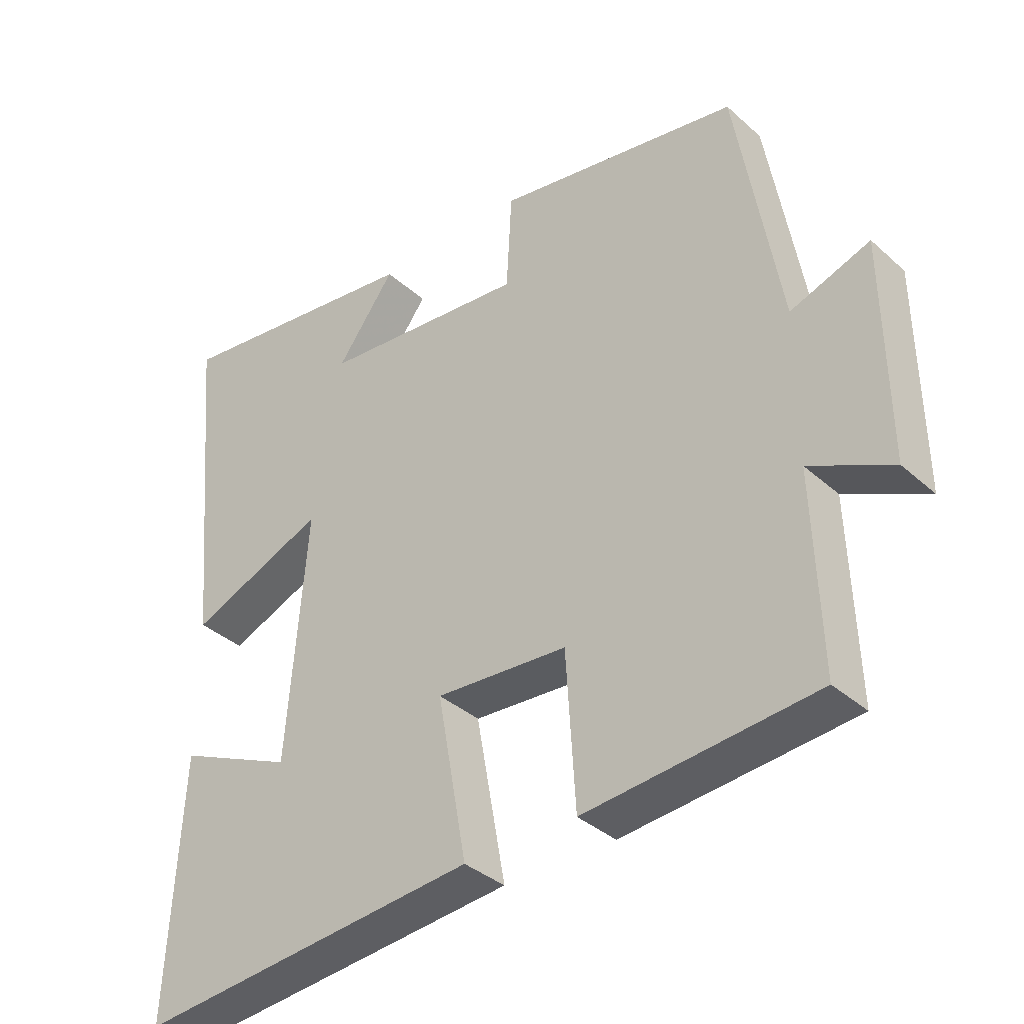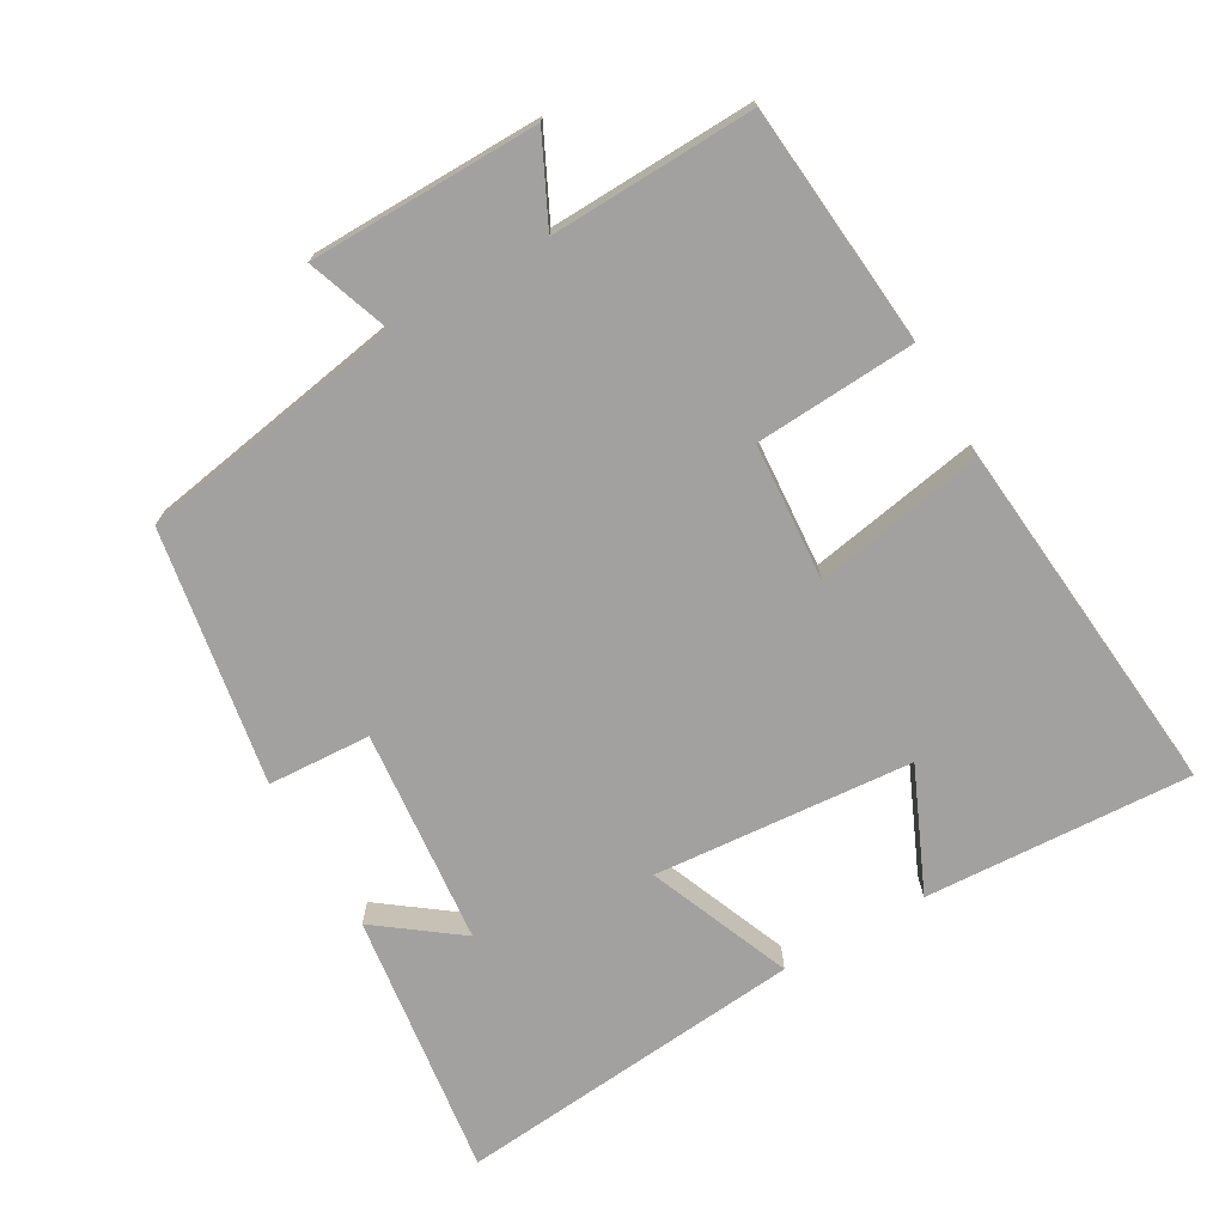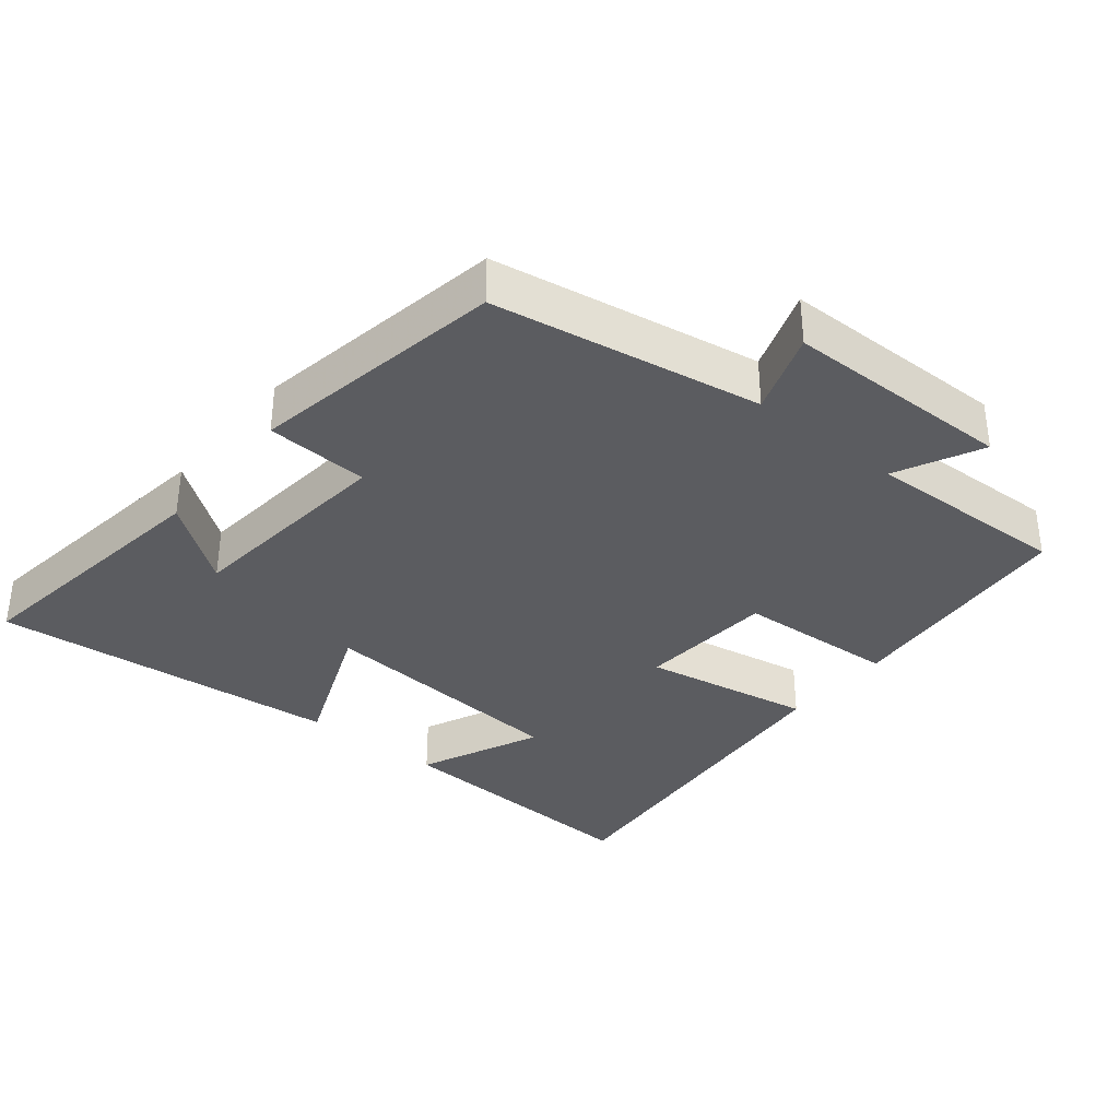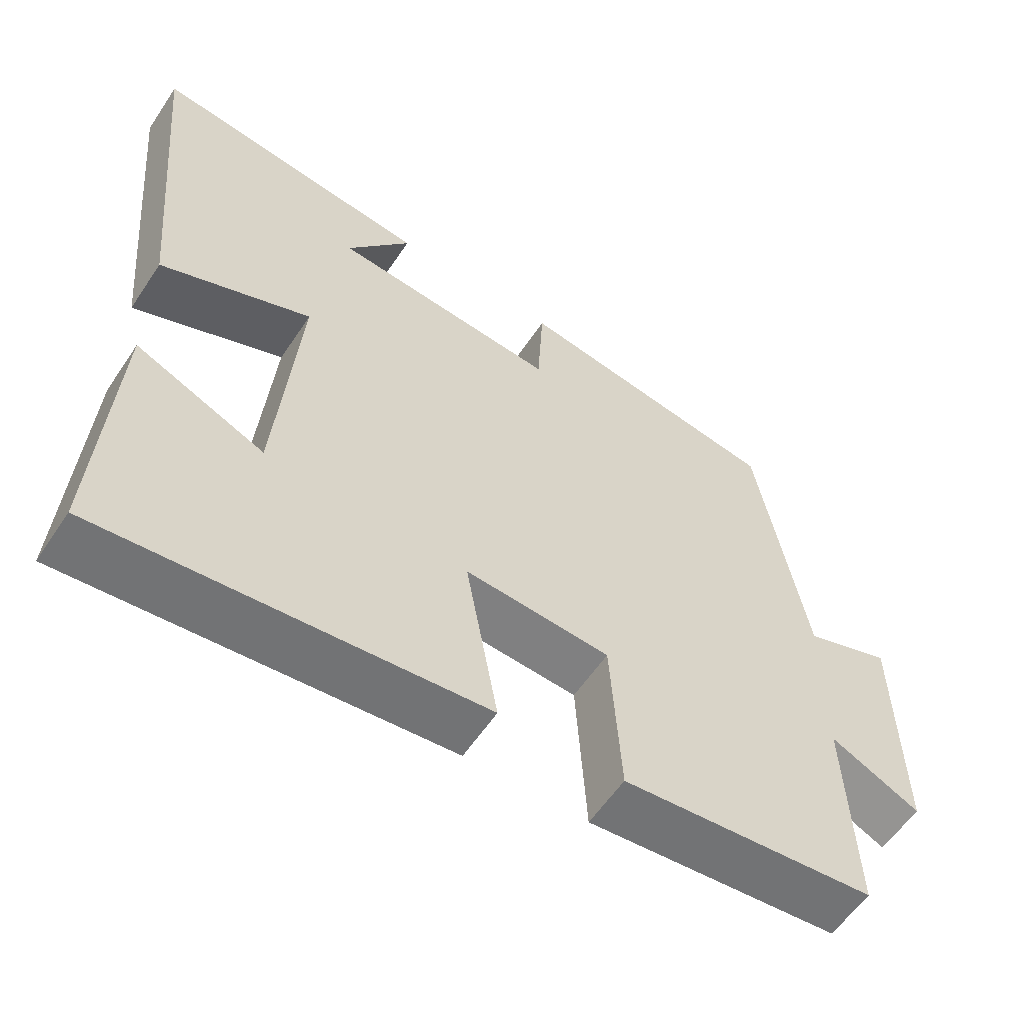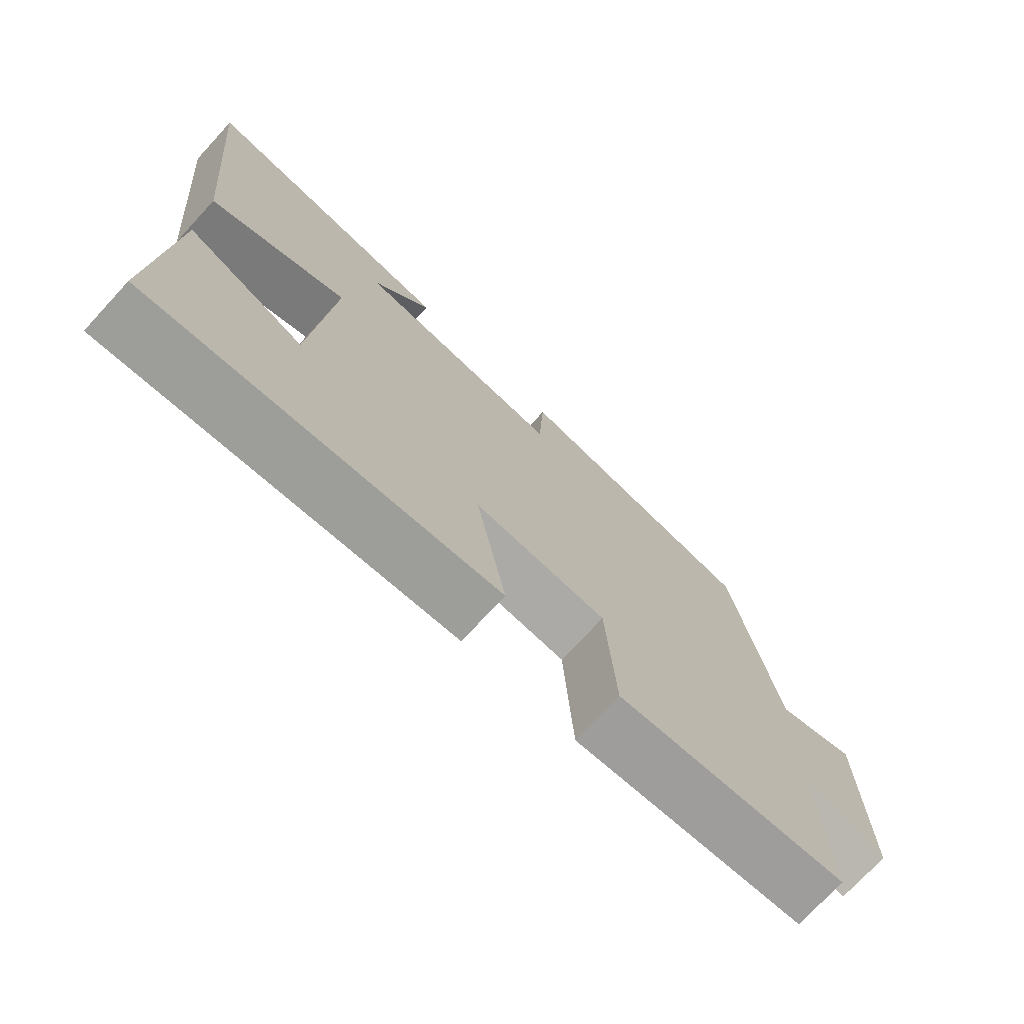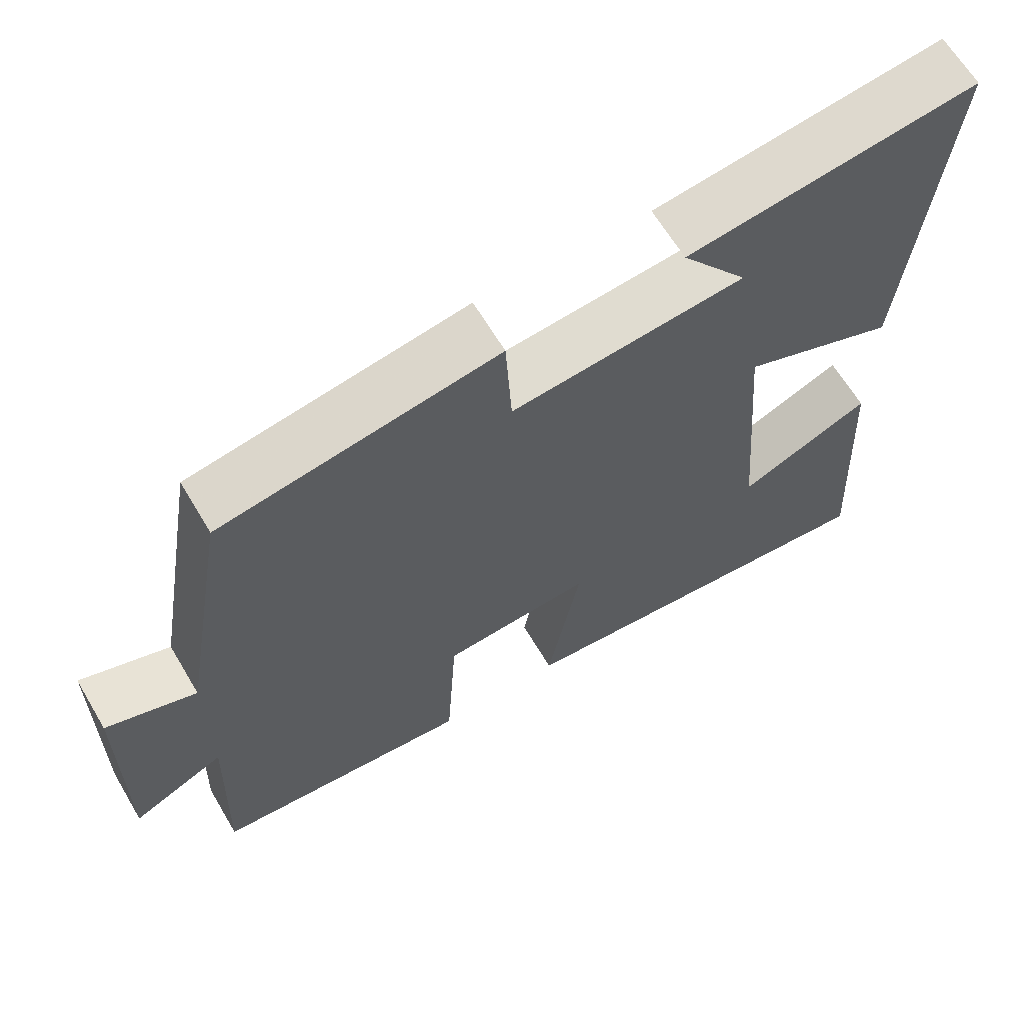
<metadata>
{"format":"obj","ext":"obj","renderer":"f3d","projection":"perspective","resolution":1024,"background":"white","views":[{"elev":-36.3,"azim":40.9,"up":"+Z"},{"elev":-72.2,"azim":119.9,"up":"+Y"},{"elev":-34.9,"azim":50.8,"up":"+Y"},{"elev":-58.4,"azim":-33.5,"up":"+Z"},{"elev":-73.6,"azim":-42.7,"up":"+Z"},{"elev":64.5,"azim":149.3,"up":"+Z"}]}
</metadata>
<code>
v 0.51 0.07 -0.469
v 0.164 0.07 -0.5
v 0.15 0.07 -0.269
v -0.048 0.07 -0.255
v -0.004 0.07 -0.5
v -0.521 0.07 -0.548
v -0.5 0.07 -0.164
v -0.324 0.07 -0.242
v -0.294 0.07 0.13
v -0.5 0.07 0.046
v -0.547 0.07 0.551
v -0.163 0.07 0.5
v -0.251 0.07 0.382
v 0.059 0.07 0.352
v 0.067 0.07 0.5
v 0.434 0.07 0.437
v 0.5 0.07 0.052
v 0.619 0.07 0.094
v 0.623 0.07 -0.236
v 0.5 0.07 -0.176
v 0.51 0 -0.469
v 0.164 0 -0.5
v 0.15 0 -0.269
v -0.048 0 -0.255
v -0.004 0 -0.5
v -0.521 0 -0.548
v -0.5 0 -0.164
v -0.324 0 -0.242
v -0.294 0 0.13
v -0.5 0 0.046
v -0.547 0 0.551
v -0.163 0 0.5
v -0.251 0 0.382
v 0.059 0 0.352
v 0.067 0 0.5
v 0.434 0 0.437
v 0.5 0 0.052
v 0.619 0 0.094
v 0.623 0 -0.236
v 0.5 0 -0.176
f 17 18 19 20
f 16 17 20
f 15 16 20
f 14 15 20
f 13 14 20 1
f 11 12 13
f 9 10 11 13
f 8 9 13
f 5 6 7 8
f 4 5 8 13
f 3 4 13
f 1 2 3
f 1 3 13
f 40 39 38 37
f 40 37 36
f 40 36 35
f 40 35 34
f 21 40 34 33
f 33 32 31
f 33 31 30 29
f 33 29 28
f 28 27 26 25
f 33 28 25 24
f 33 24 23
f 23 22 21
f 33 23 21
f 1 21 22 2
f 2 22 23 3
f 3 23 24 4
f 4 24 25 5
f 5 25 26 6
f 6 26 27 7
f 7 27 28 8
f 8 28 29 9
f 9 29 30 10
f 10 30 31 11
f 11 31 32 12
f 12 32 33 13
f 13 33 34 14
f 14 34 35 15
f 15 35 36 16
f 16 36 37 17
f 17 37 38 18
f 18 38 39 19
f 19 39 40 20
f 20 40 21 1

</code>
